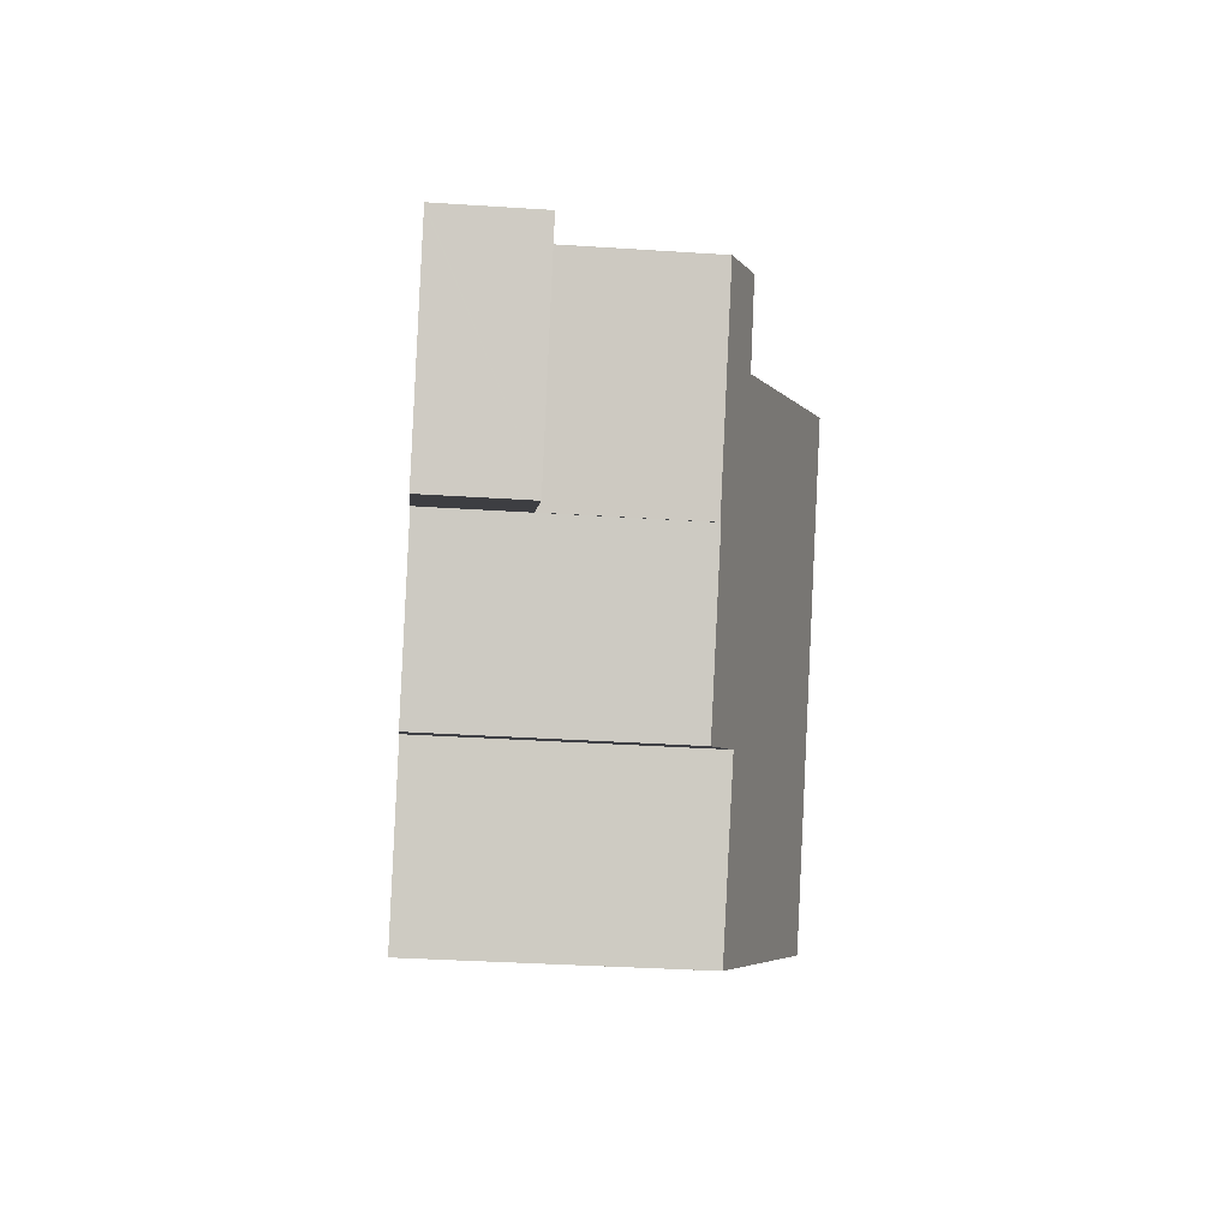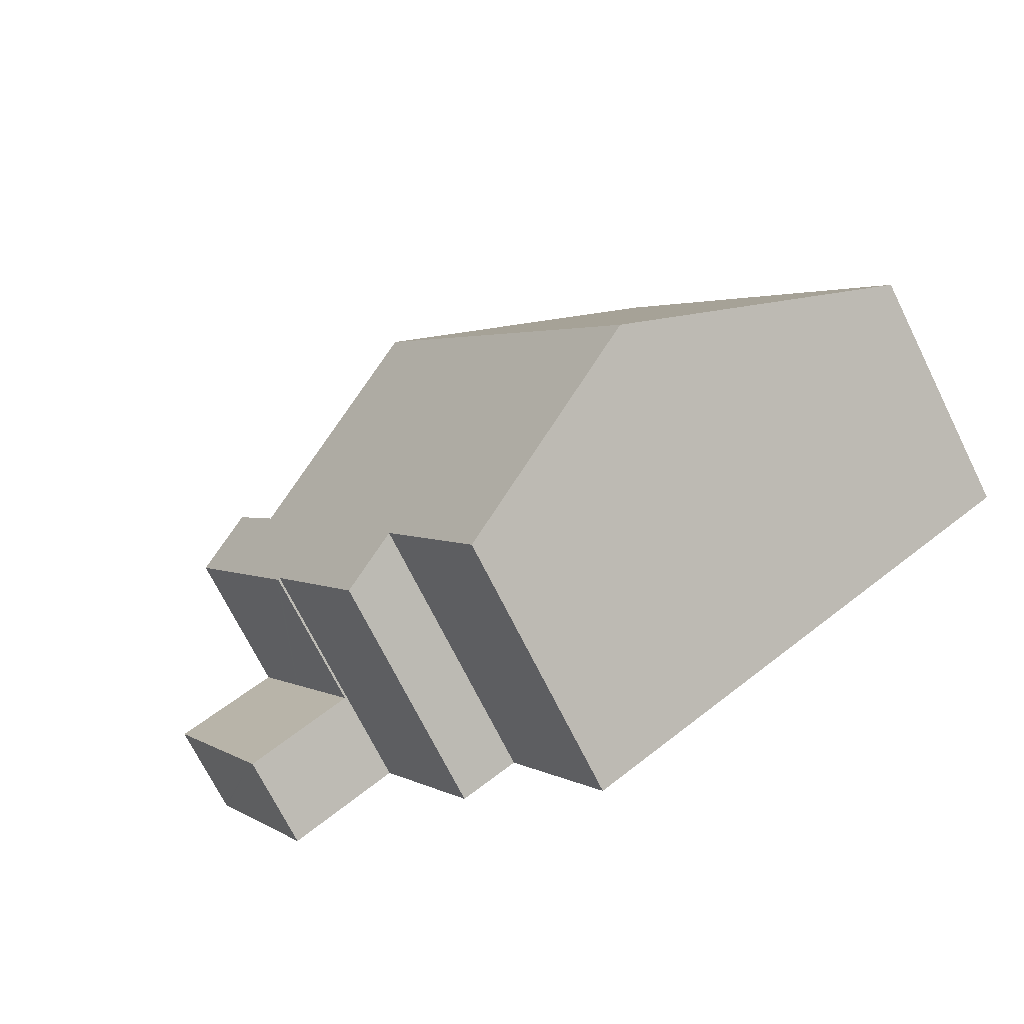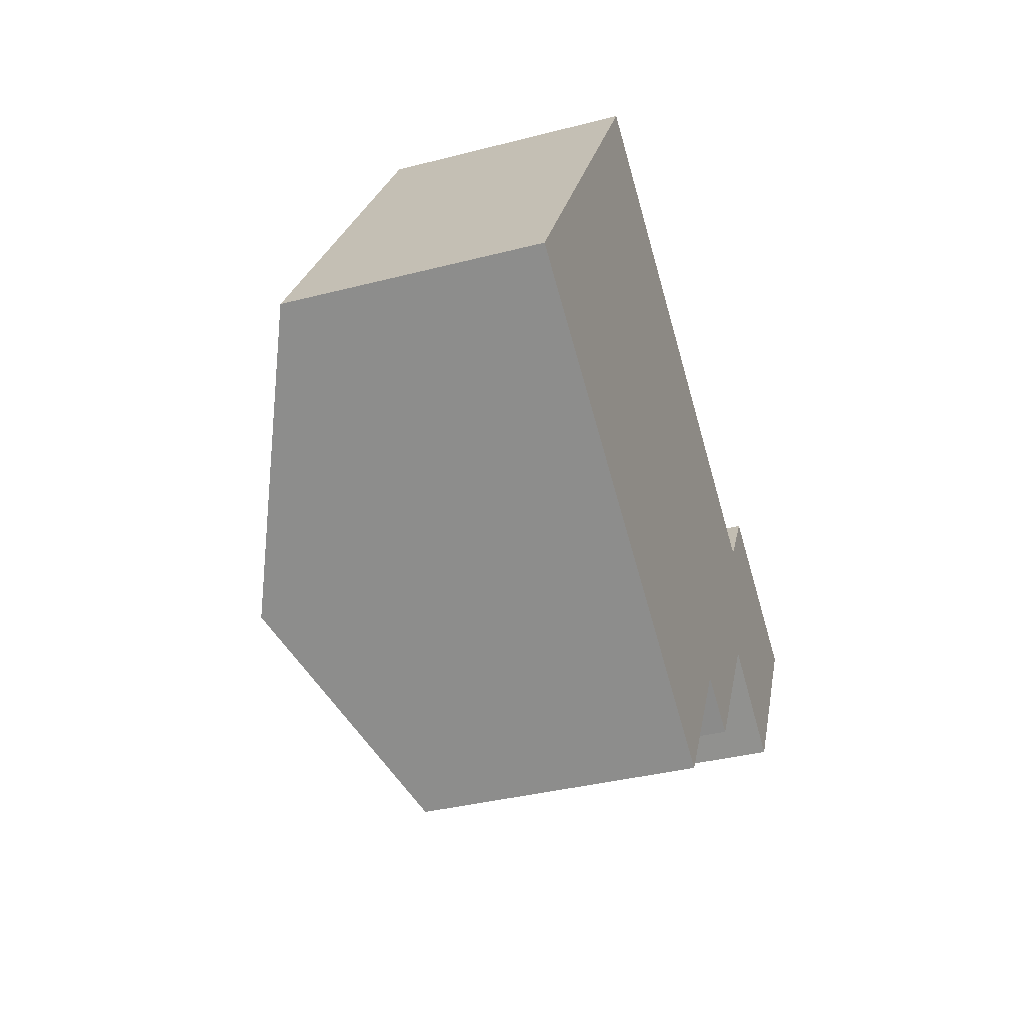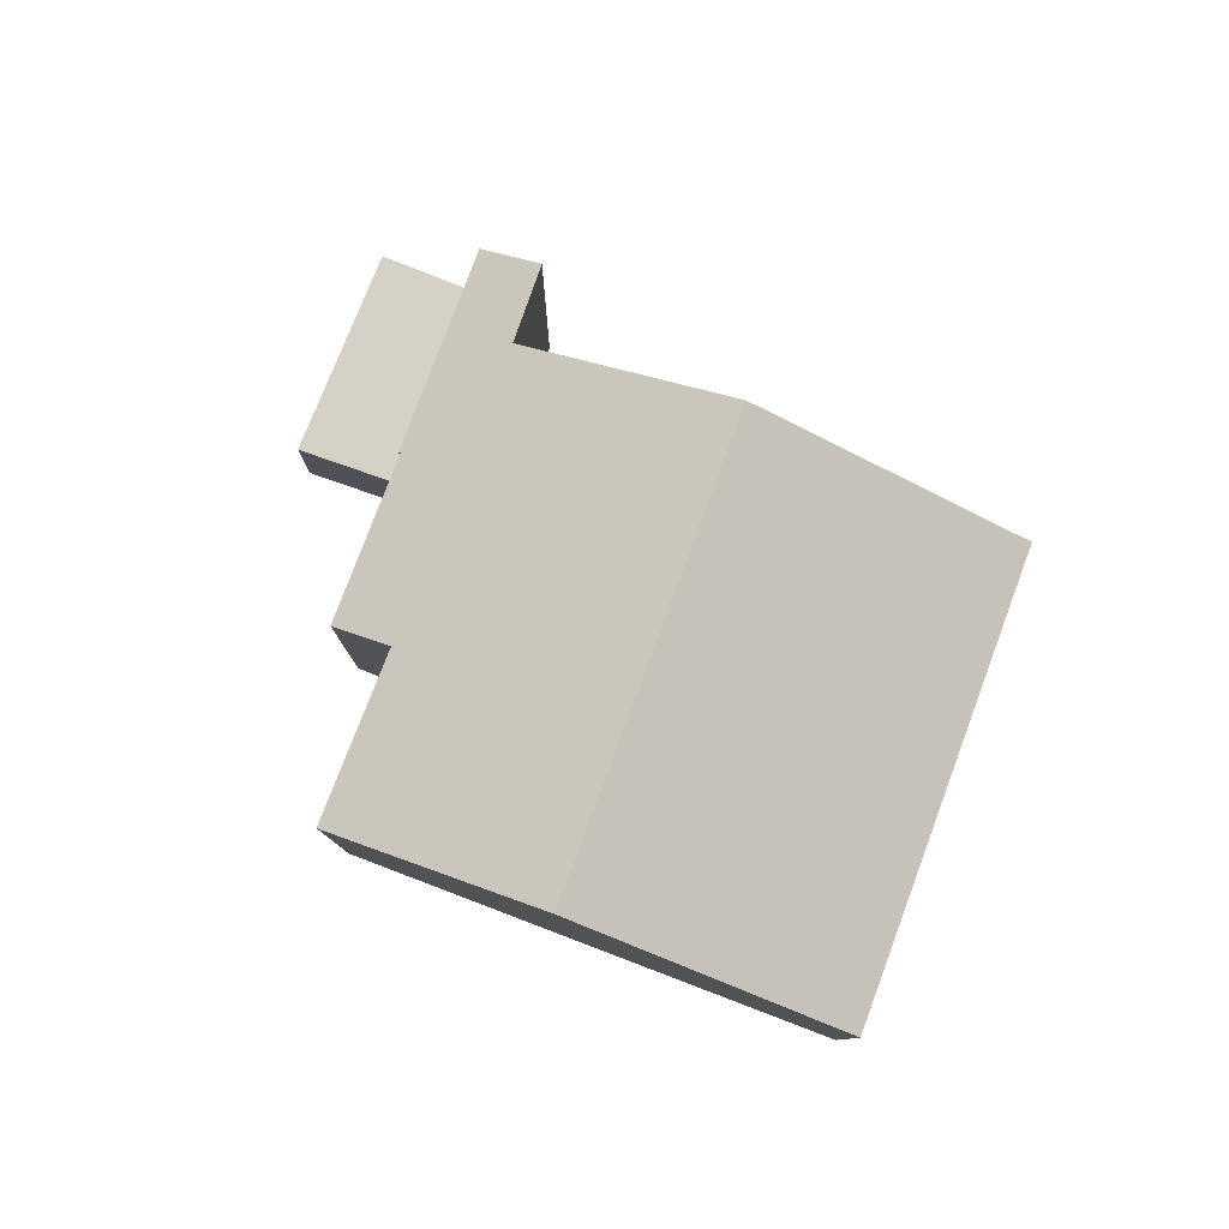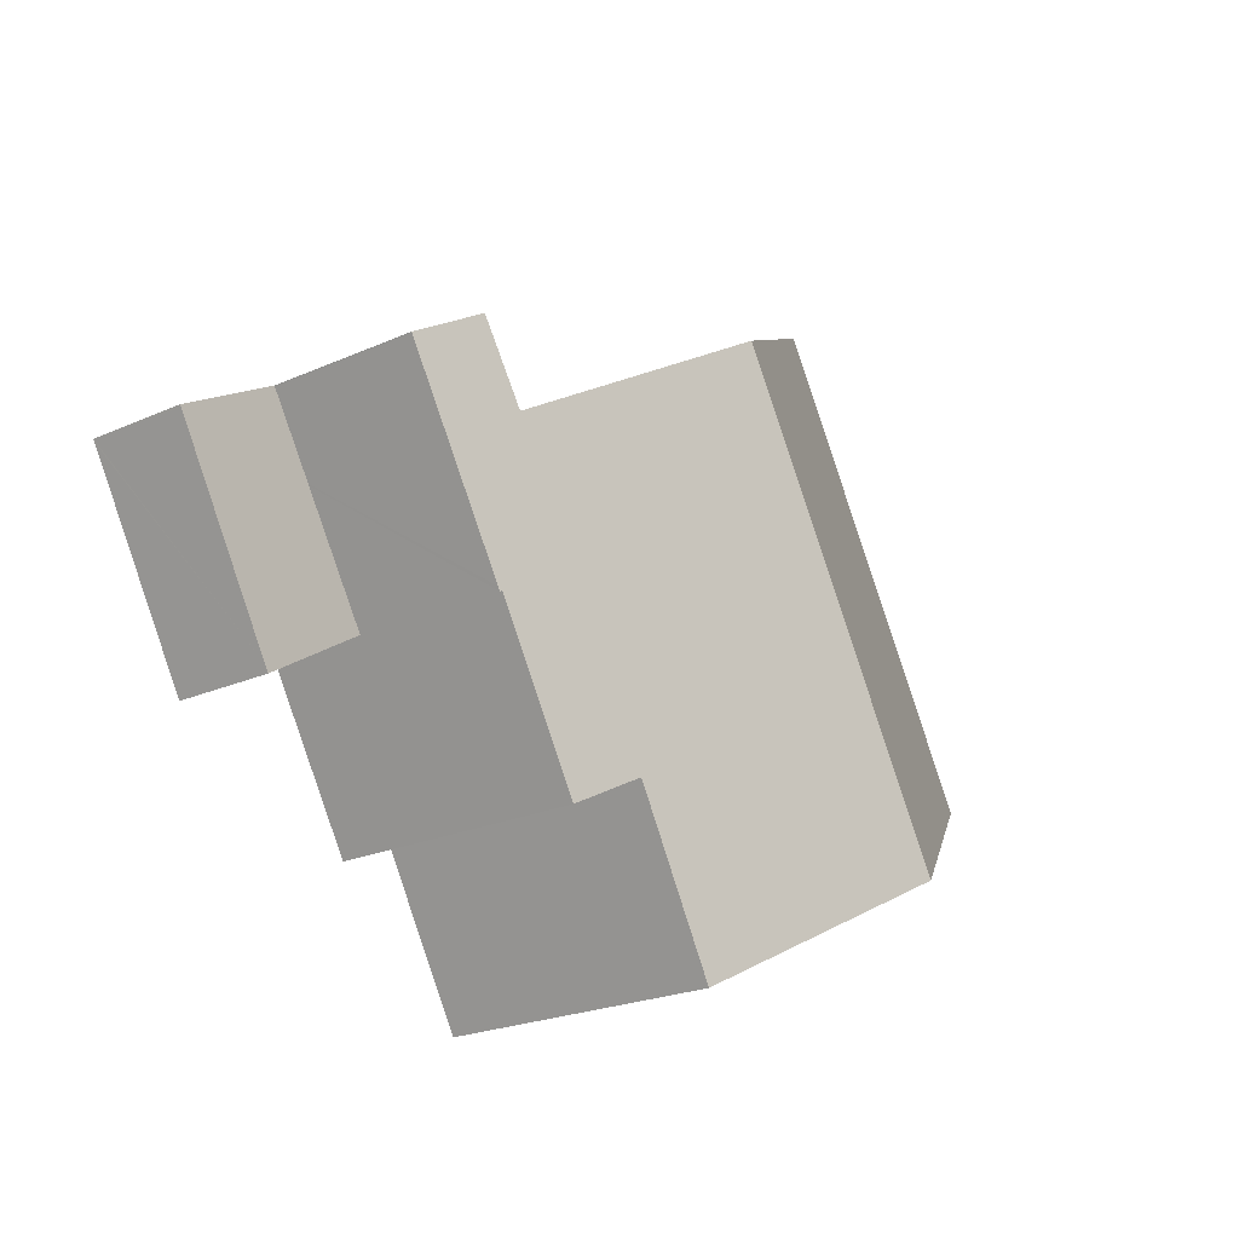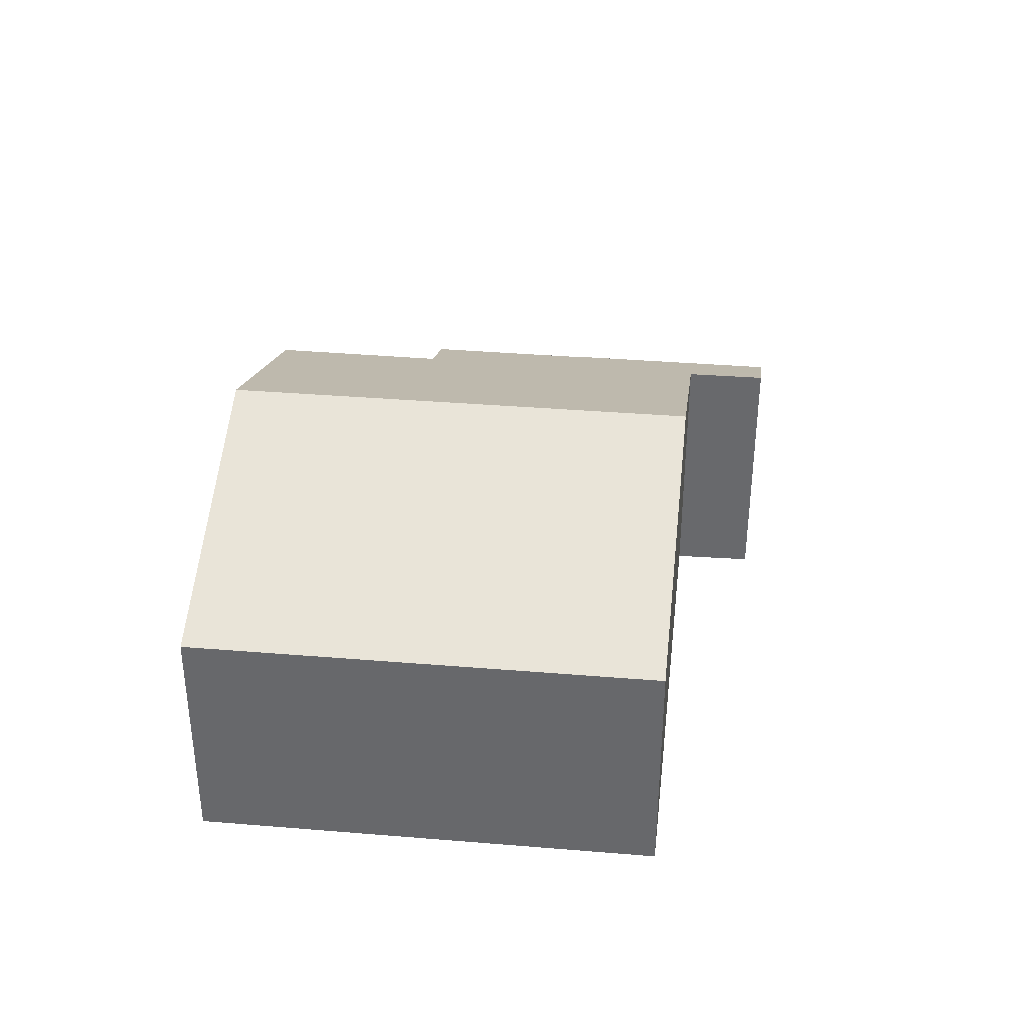
<metadata>
{"format":"obj","ext":"obj","renderer":"f3d","projection":"perspective","resolution":1024,"background":"white","views":[{"elev":-35.0,"azim":85.0,"up":"+Z"},{"elev":-72.1,"azim":-153.5,"up":"+Z"},{"elev":-36.2,"azim":-71.3,"up":"+Z"},{"elev":79.5,"azim":-127.7,"up":"+Y"},{"elev":-23.0,"azim":127.1,"up":"+Z"},{"elev":36.7,"azim":-51.9,"up":"+Y"}]}
</metadata>
<code>
v  20.77 8.062 4.197
v  22.11 8.04 6.238
v  22.93 7.654 5.753
v  23.77 7.257 5.243
v  23.77 7.257 5.256
v  20.49 7.257 -0.004
v  15.01 10.79 7.716
v  13.04 10.79 4.565
v  20.36 7.285 -0.072
v  20.42 7.257 -0.109
v  17.62 7.27 -4.546
v  15.99 8.033 -3.587
v  7.366 10.79 -4.516
v  13.26 7.996 -8.13
v  3.802 7.298 6.087
v  0 7.298 4.469e-16
v  5.672 7.298 9.08
v  7.384 7.298 11.82
v  7.632 7.298 12.22
v  20.77 -2.57e-16 4.197
v  15.01 -4.725e-16 7.716
v  7.632 -7.483e-16 12.22
v  22.11 -3.82e-16 6.238
v  23.77 -3.218e-16 5.256
v  22.93 -3.523e-16 5.753
v  0 0 0
v  3.802 -3.727e-16 6.087
v  5.672 -5.56e-16 9.08
v  7.384 -7.239e-16 11.82
v  23.77 -3.21e-16 5.243
v  20.42 6.674e-18 -0.109
v  20.49 2.449e-19 -0.004
v  20.36 4.409e-18 -0.072
v  17.62 2.784e-16 -4.546
v  15.99 2.196e-16 -3.587
v  13.26 4.978e-16 -8.13
v  7.366 2.765e-16 -4.516
v  20.42 2.895 -0.109
v  23.56 2.895 -1.884
v  23.44 2.895 -2.075
v  26.69 2.895 3.454
v  20.49 2.895 -0.004
v  23.77 2.895 5.243
v  26.73 2.895 3.516
v  23.77 2.895 5.256
v  26.73 -2.153e-16 3.516
v  26.69 -2.115e-16 3.454
v  23.56 1.154e-16 -1.884
v  23.44 1.271e-16 -2.075
g defaultobject
f 1 2 3
f 4 3 5
f 3 4 1
f 6 1 4
f 1 6 7
f 7 6 8
f 8 6 9
f 9 6 10
f 8 9 11
f 8 11 12
f 8 12 13
f 13 12 14
f 15 13 16
f 13 15 8
f 8 15 17
f 8 17 18
f 8 18 7
f 7 18 19
f 7 20 1
f 20 7 19
f 20 19 21
f 21 19 22
f 23 3 2
f 3 23 5
f 5 23 24
f 24 23 25
f 20 2 1
f 2 20 23
f 26 15 16
f 15 26 27
f 15 27 17
f 17 27 18
f 18 27 28
f 18 28 19
f 19 28 22
f 22 28 29
f 24 4 5
f 4 24 30
f 30 6 4
f 6 30 10
f 10 30 31
f 31 30 32
f 33 11 9
f 11 33 34
f 35 14 12
f 14 35 36
f 10 33 9
f 33 10 31
f 11 35 12
f 35 11 34
f 36 13 14
f 13 36 16
f 16 36 37
f 16 37 26
f 25 30 24
f 30 25 32
f 32 25 23
f 32 23 20
f 32 20 21
f 32 21 31
f 31 21 33
f 33 21 34
f 34 21 35
f 35 21 22
f 35 22 36
f 36 22 37
f 37 22 29
f 37 29 28
f 37 28 27
f 37 27 26
f 38 39 40
f 39 38 41
f 41 38 42
f 41 42 43
f 41 43 44
f 44 43 45
f 42 30 43
f 30 42 38
f 30 38 32
f 32 38 31
f 24 44 45
f 44 24 46
f 46 41 44
f 41 46 39
f 39 46 47
f 39 47 48
f 39 48 40
f 40 48 49
f 49 38 40
f 38 49 31
f 48 31 49
f 31 48 47
f 31 47 32
f 32 47 30
f 30 47 46
f 30 46 24

</code>
